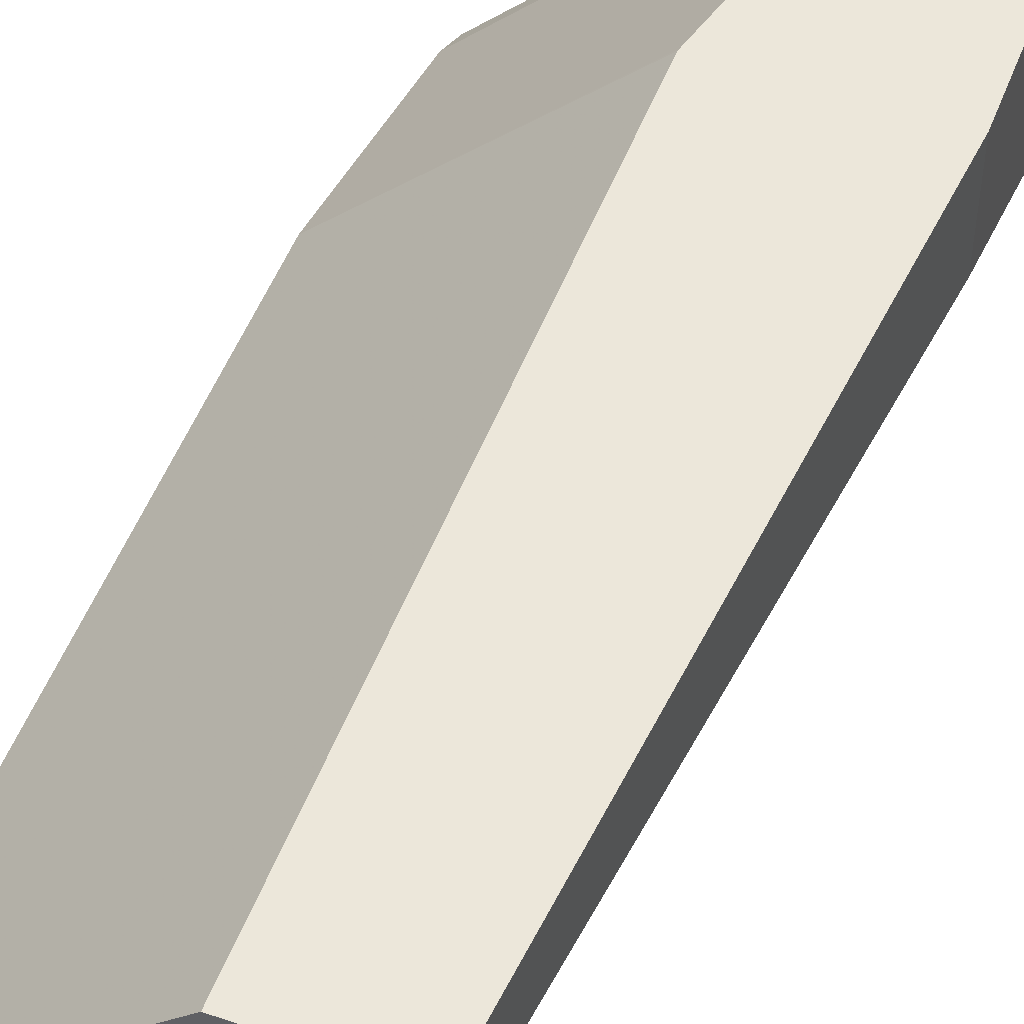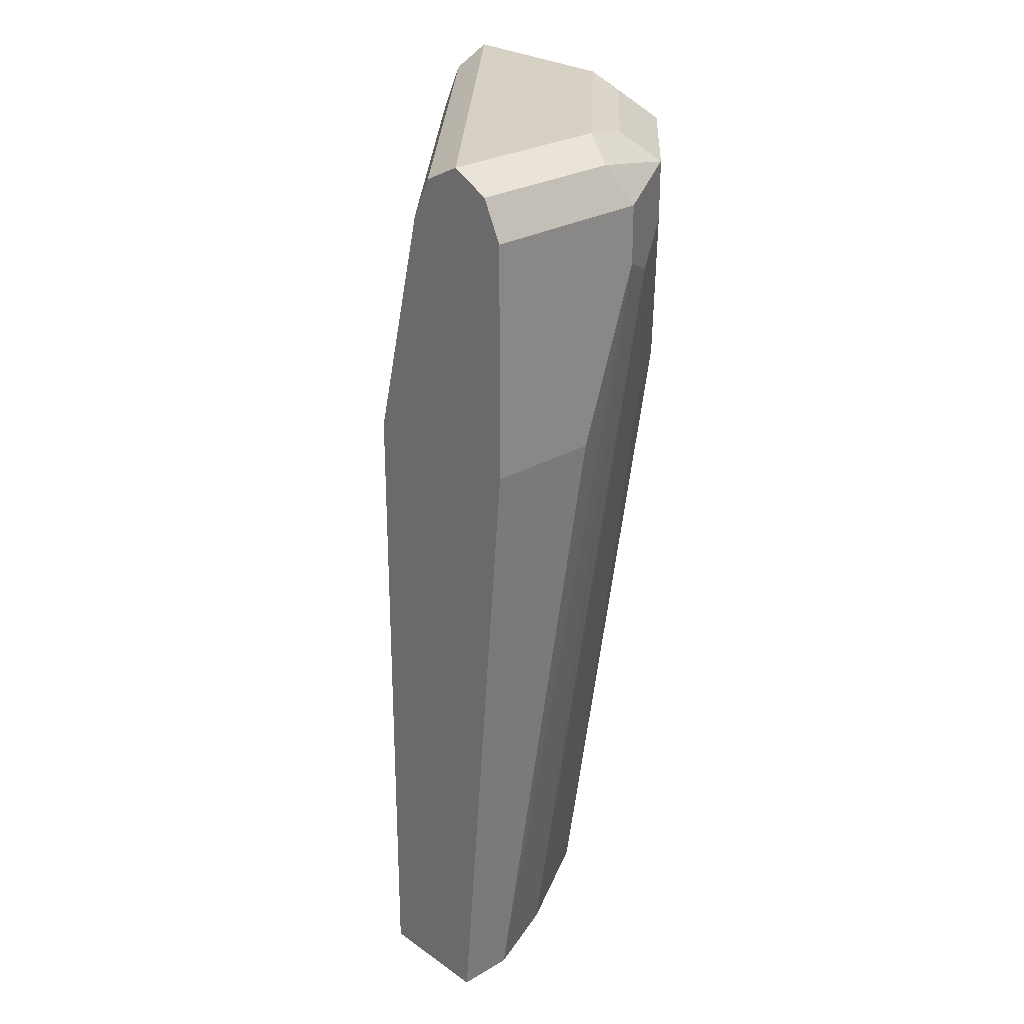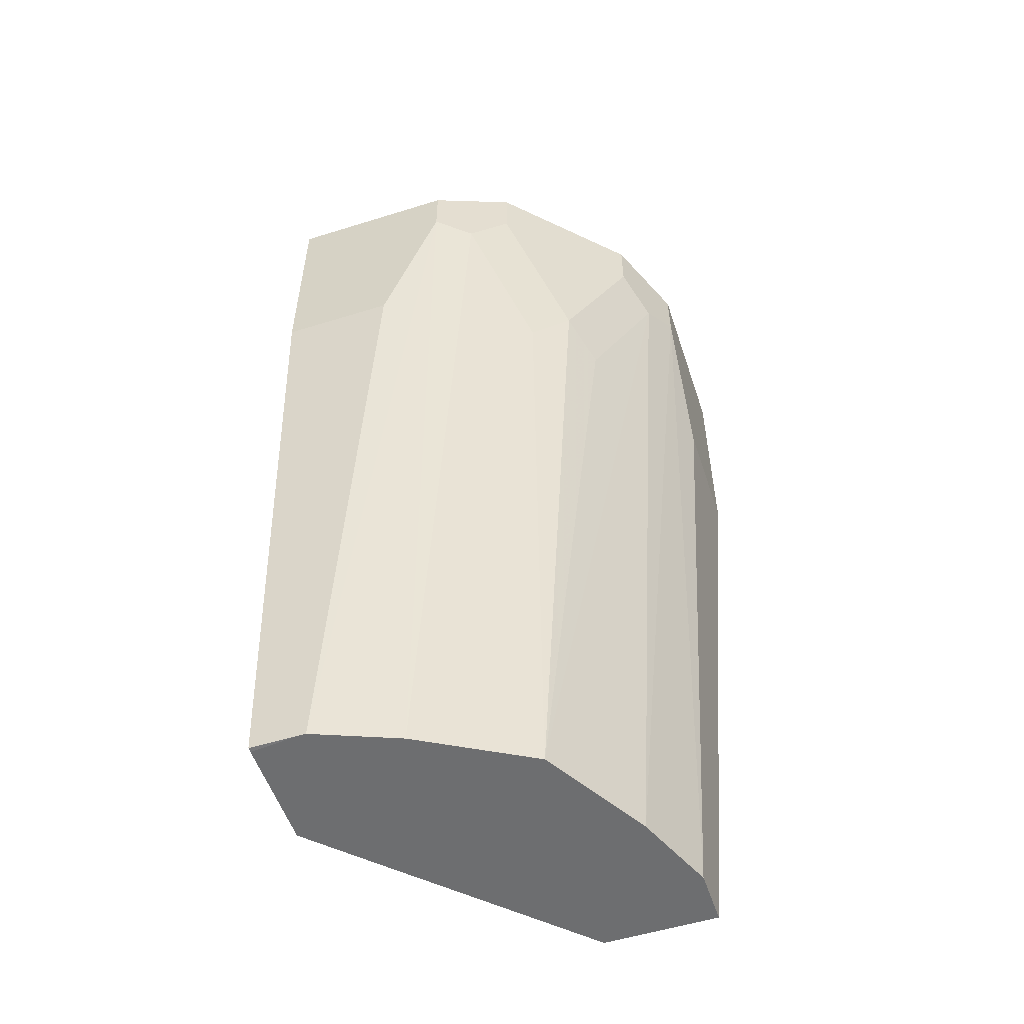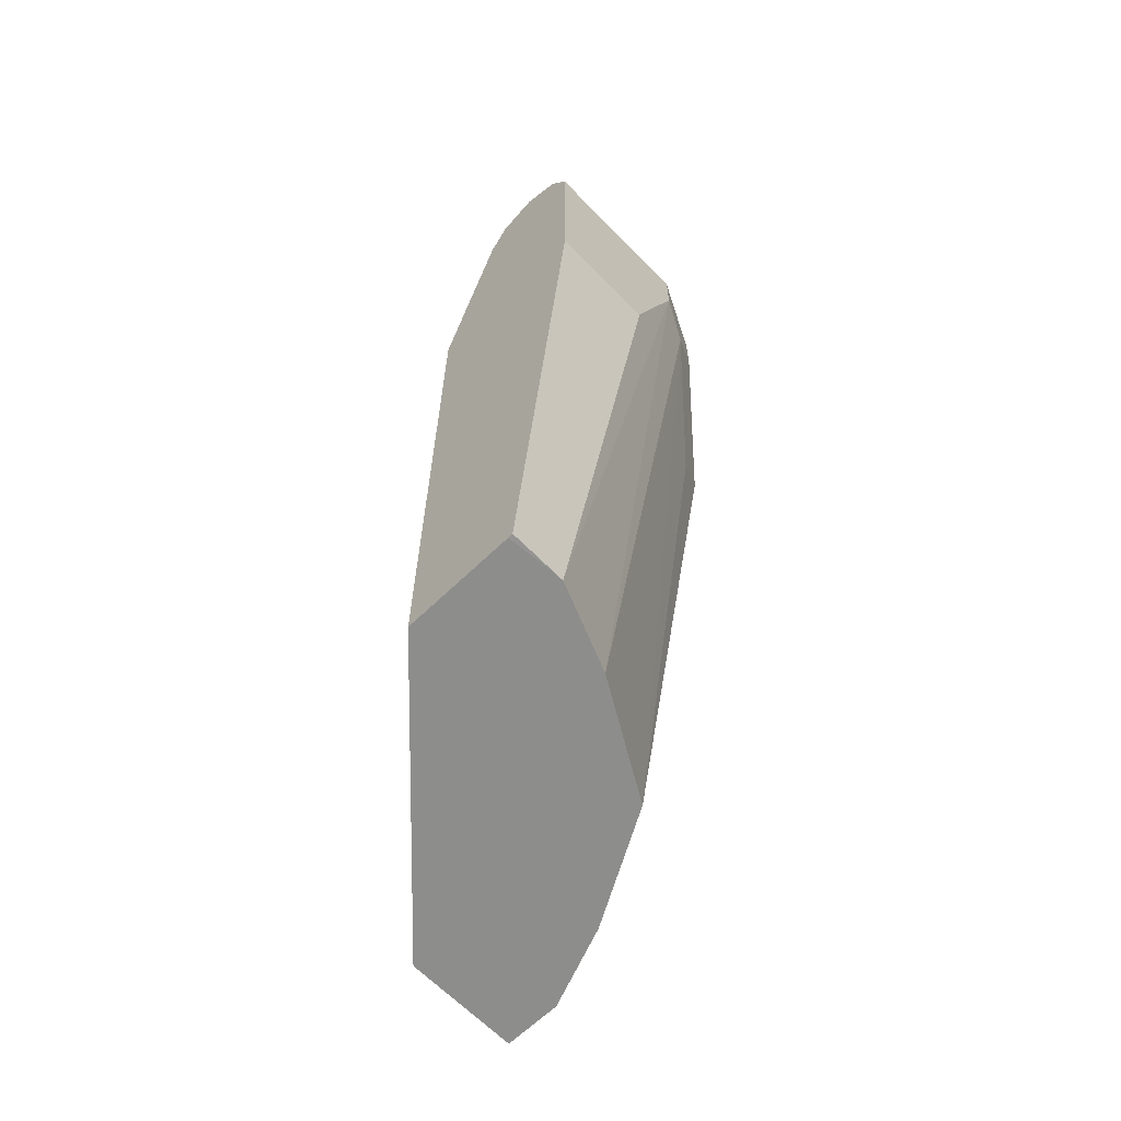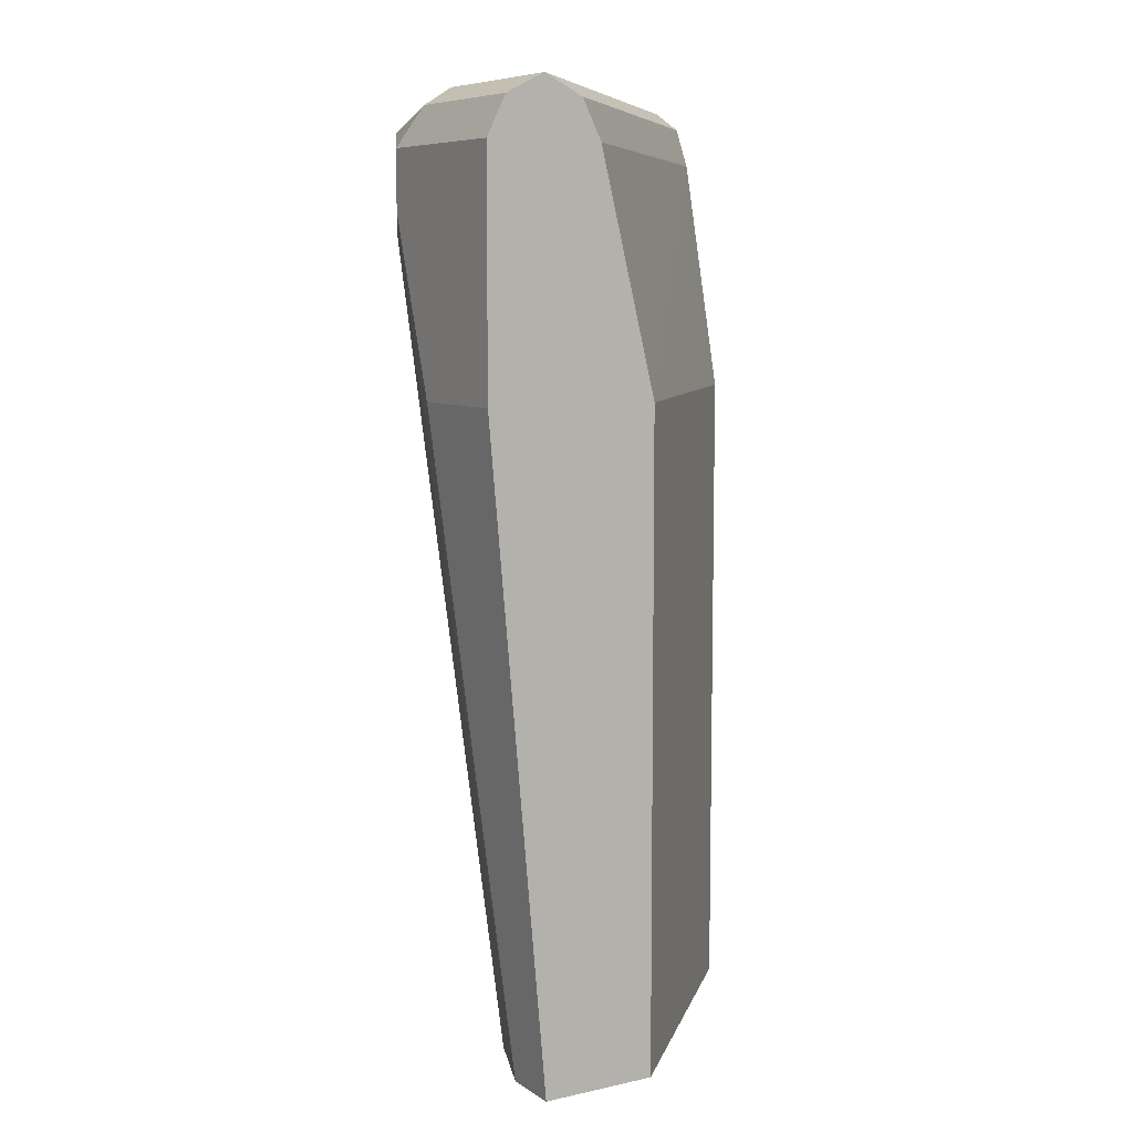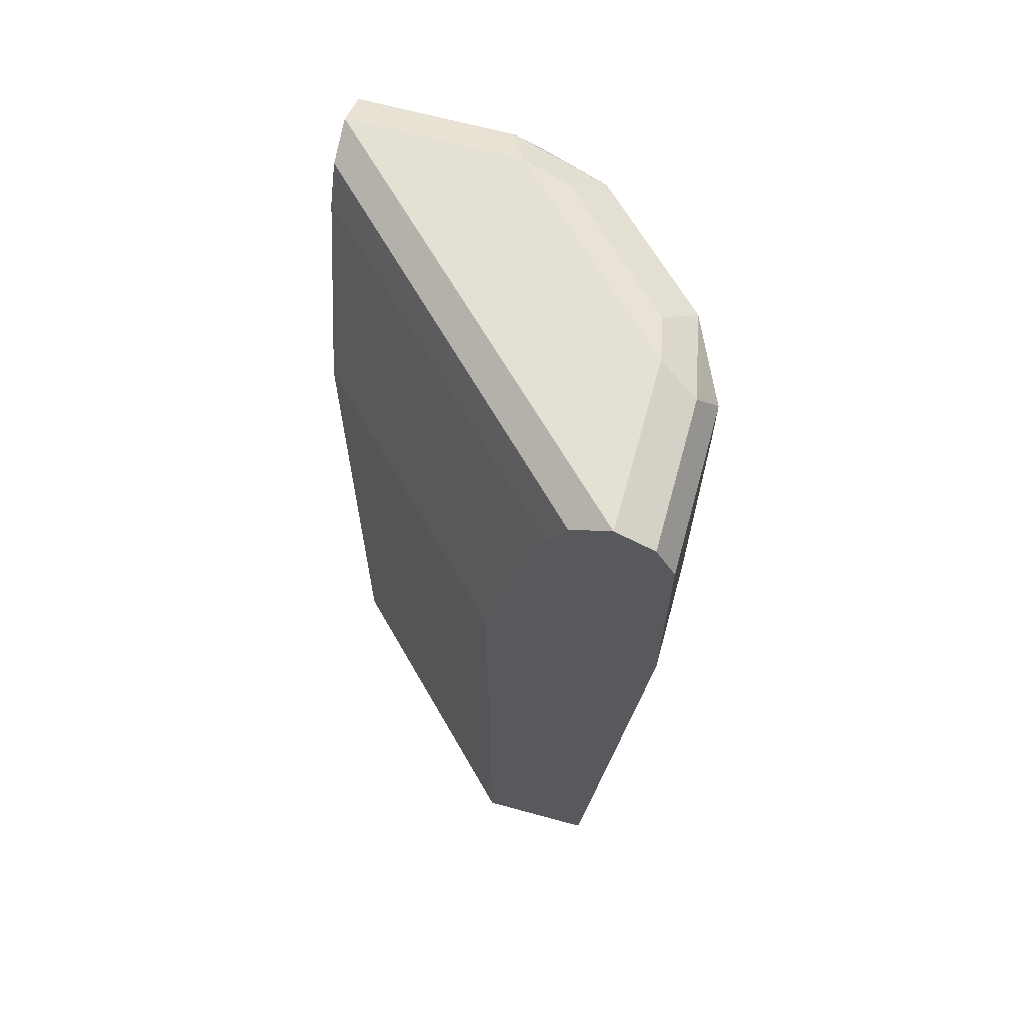
<metadata>
{"format":"obj","ext":"obj","renderer":"f3d","projection":"perspective","resolution":1024,"background":"white","views":[{"elev":50.8,"azim":20.5,"up":"+Z"},{"elev":26.6,"azim":47.4,"up":"+Y"},{"elev":-54.3,"azim":108.3,"up":"+Y"},{"elev":-64.5,"azim":44.2,"up":"+Y"},{"elev":7.9,"azim":-121.0,"up":"+Y"},{"elev":65.3,"azim":15.4,"up":"+Y"}]}
</metadata>
<code>
v 0.1444 0.9286 -0.06191
v 0.1307 0.9355 -0.08941
v 0.1341 0.9389 -0.07222
v 0.1376 0.9423 -0.05504
v 0.1444 0.9286 -0.000761
v 0.1444 0.9079 -0.06191
v 0.1307 0.9148 -0.08941
v 0.08942 0.9355 -0.1307
v 0.1204 0.9458 -0.0791
v 0.1238 0.9492 -0.06191
v 0.1246 0.9488 -0.000761
v 0.1376 0.9423 -0.000761
v 0.1444 0.846 -0.000761
v 0.1376 0.9011 -0.07566
v 0.1444 0.846 -0.04128
v 0.1238 0.6166 -0.02065
v 0.1119 0.6166 -0.05003
v 0.11 0.8529 -0.11
v 0.07223 0.9389 -0.1341
v 0.0791 0.9458 -0.1204
v 0.08942 0.9148 -0.1307
v 0.06192 0.9286 -0.1444
v 0.06192 0.9492 -0.1238
v 0.1238 0.9492 -0.000761
v 0.1238 0.6167 -0.000761
v 0.1238 0.6166 -0.01815
v 0.1169 0.8392 -0.09629
v 0.08942 0.6166 -0.08941
v 0.09629 0.8392 -0.1169
v 0.05504 0.9423 -0.1376
v 0.07565 0.9011 -0.1376
v 0.06192 0.9079 -0.1444
v 7.617e-05 0.9286 -0.1444
v 7.617e-05 0.9492 -0.1238
v 0.1098 0.9423 -0.000761
v 0.1221 0.6166 -0.000761
v 0.05003 0.6166 -0.1119
v 7.617e-05 0.9423 -0.1376
v 0.04128 0.846 -0.1444
v 0.02064 0.6166 -0.1238
v 7.617e-05 0.846 -0.1444
v 7.617e-05 0.9424 -0.1101
v 7.617e-05 0.9285 -0.1031
v 0.1032 0.929 -0.000761
v 0.08254 0.6166 -0.000761
v 7.617e-05 0.6166 -0.1238
v 0.1028 0.9282 -0.000761
v 7.617e-05 0.846 -0.08253
v 7.617e-05 0.6166 -0.08253
v 0.08254 0.846 -0.000761
v 0.08272 0.8469 -0.000761
f 1 2 3
f 23 30 38
f 22 41 33
f 22 39 41
f 22 32 39
f 22 38 30
f 22 33 38
f 21 31 32
f 19 23 20
f 19 30 23
f 19 22 30
f 18 28 29
f 18 27 28
f 18 31 21
f 18 29 31
f 16 28 17
f 16 37 28
f 16 40 37
f 16 46 40
f 16 49 46
f 16 45 49
f 16 36 45
f 23 38 34
f 16 26 36
f 24 34 35
f 28 31 29
f 48 50 51
f 47 48 51
f 45 48 49
f 45 50 48
f 43 48 47
f 43 47 44
f 39 46 41
f 39 40 46
f 35 42 43
f 35 43 44
f 34 42 35
f 33 34 38
f 33 42 34
f 33 43 42
f 33 48 43
f 33 49 48
f 33 46 49
f 33 41 46
f 32 40 39
f 32 37 40
f 31 37 32
f 28 37 31
f 14 28 27
f 25 36 26
f 13 16 15
f 5 24 35
f 5 11 24
f 5 12 11
f 4 11 12
f 4 10 11
f 4 9 10
f 3 9 4
f 2 9 3
f 2 8 20
f 2 21 8
f 2 18 21
f 2 7 18
f 1 7 2
f 1 6 7
f 1 15 6
f 1 13 15
f 1 5 13
f 1 12 5
f 1 4 12
f 1 3 4
f 14 17 28
f 5 35 44
f 5 44 47
f 2 20 9
f 5 47 51
f 13 26 16
f 13 25 26
f 10 34 24
f 10 23 34
f 10 24 11
f 9 23 10
f 9 20 23
f 8 32 22
f 8 21 32
f 8 19 20
f 7 27 18
f 8 22 19
f 6 17 14
f 6 16 17
f 6 15 16
f 6 14 7
f 5 25 13
f 5 36 25
f 5 45 36
f 5 50 45
f 7 14 27
f 5 51 50

</code>
